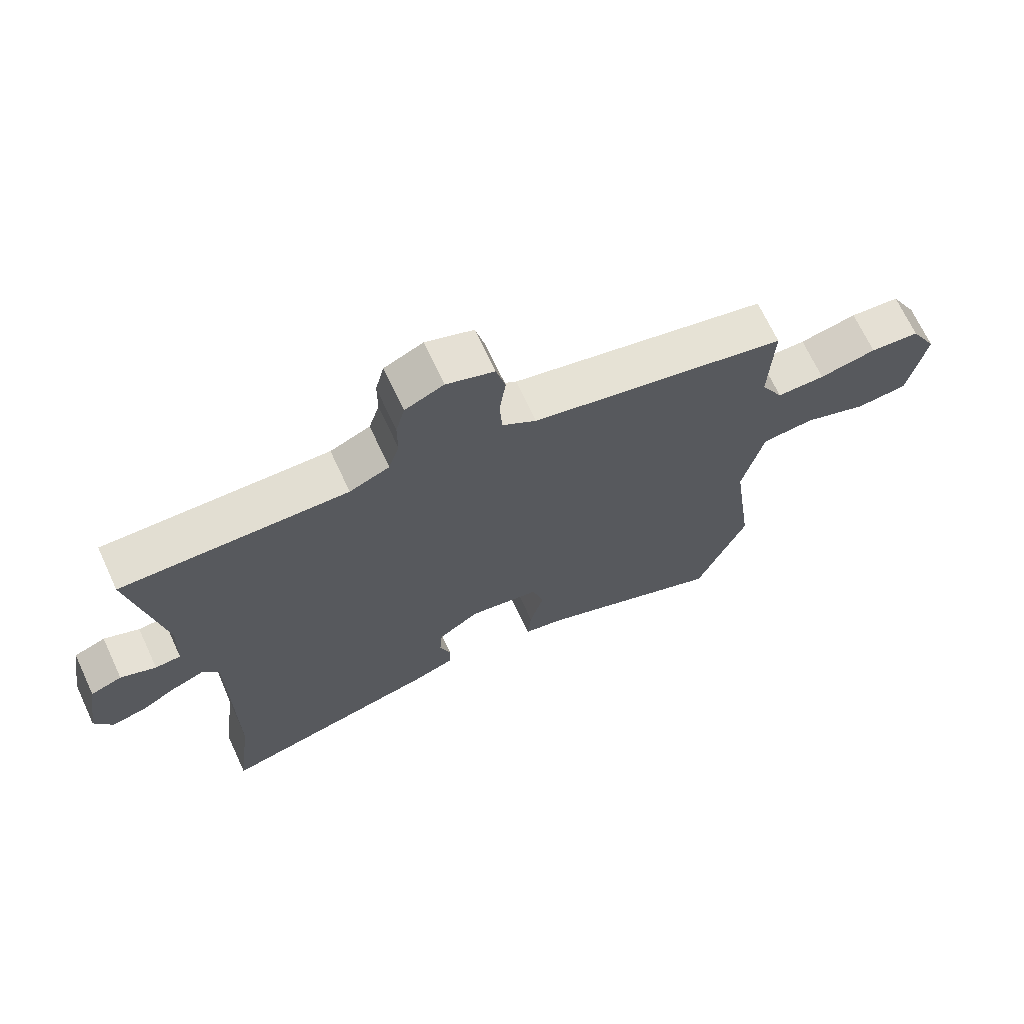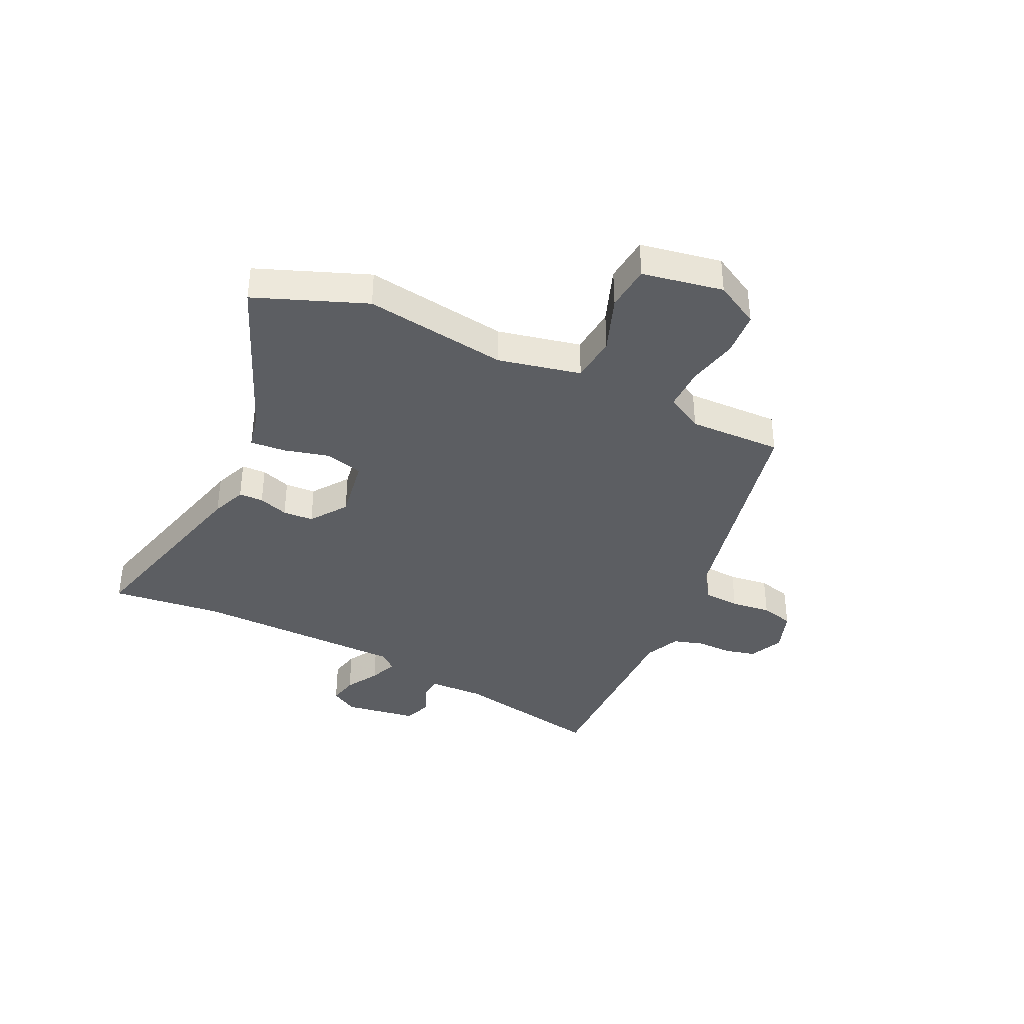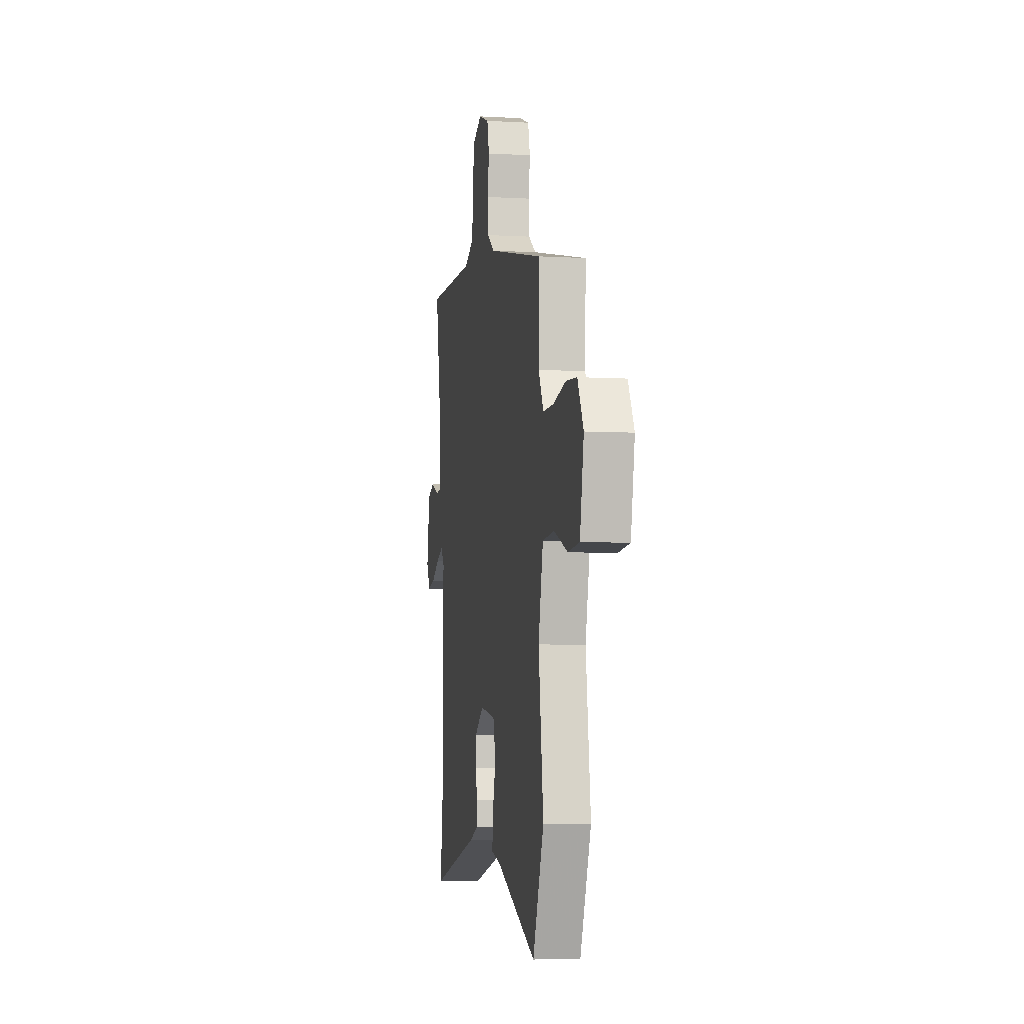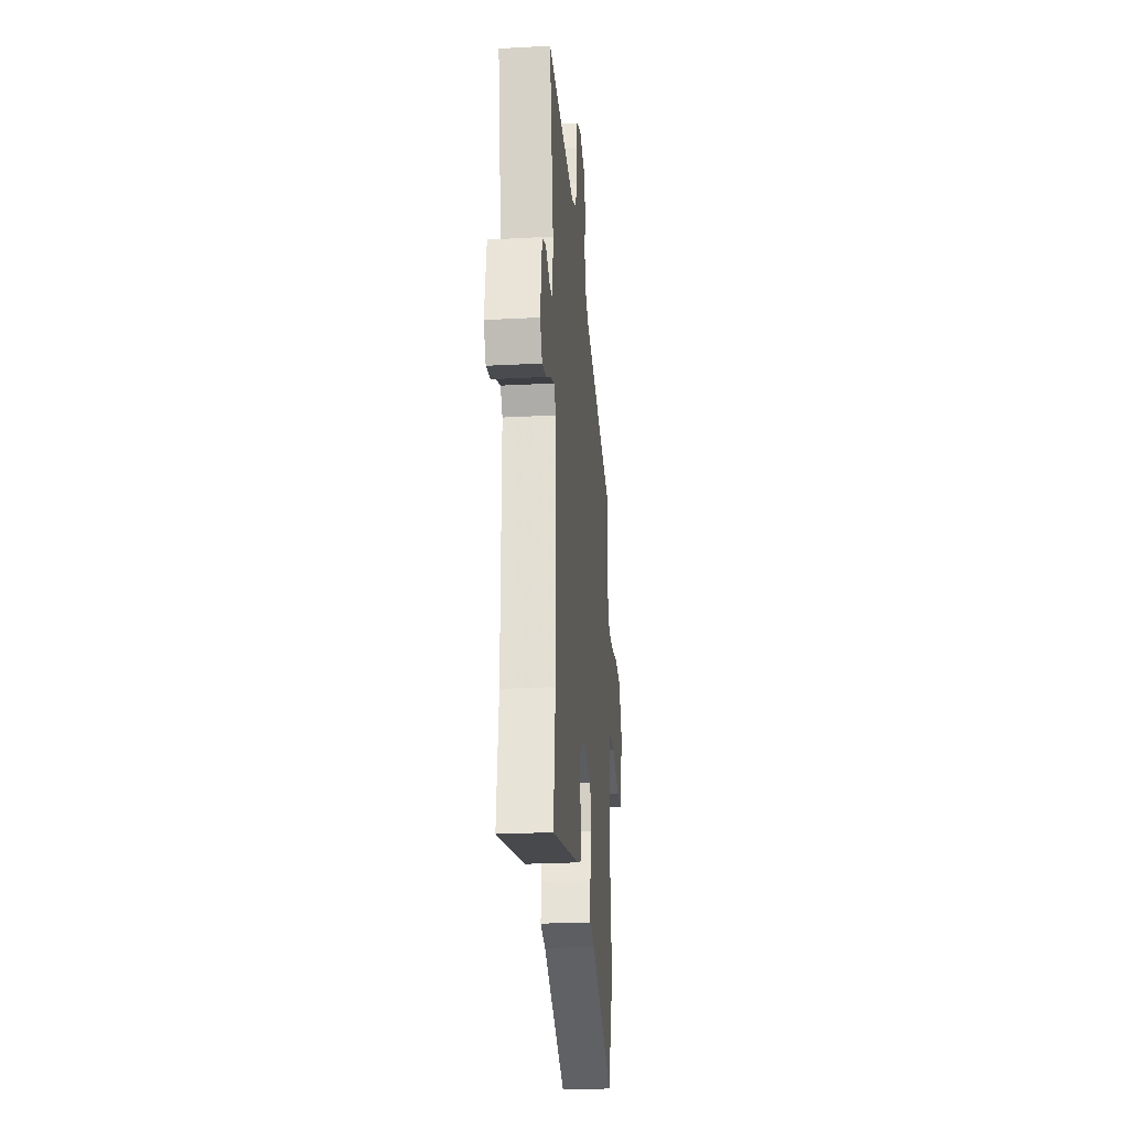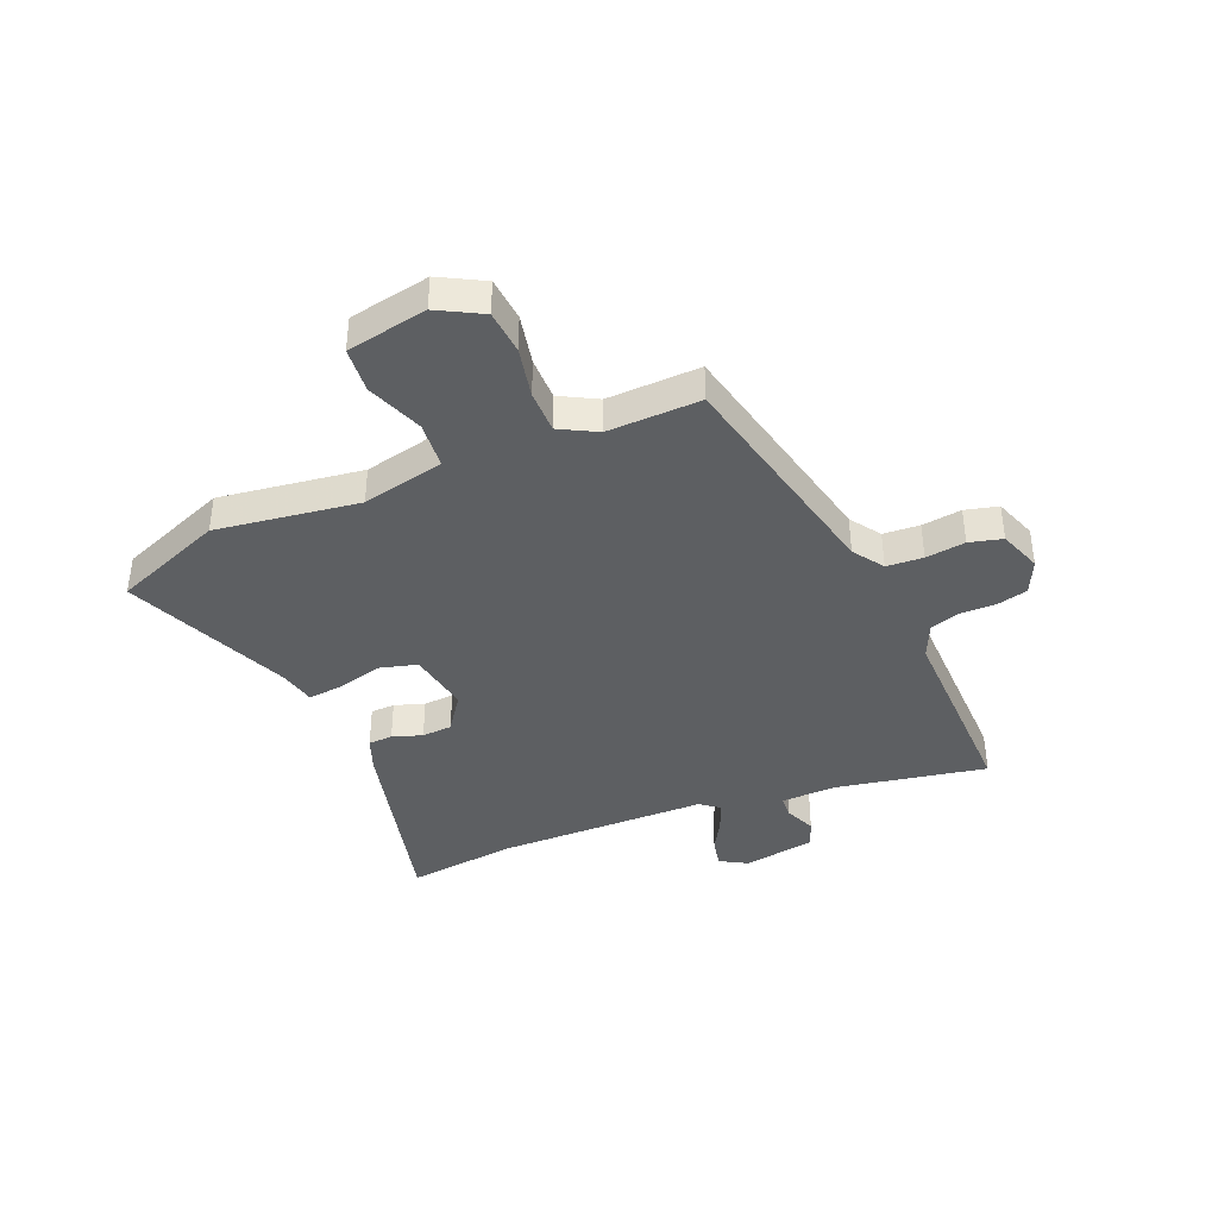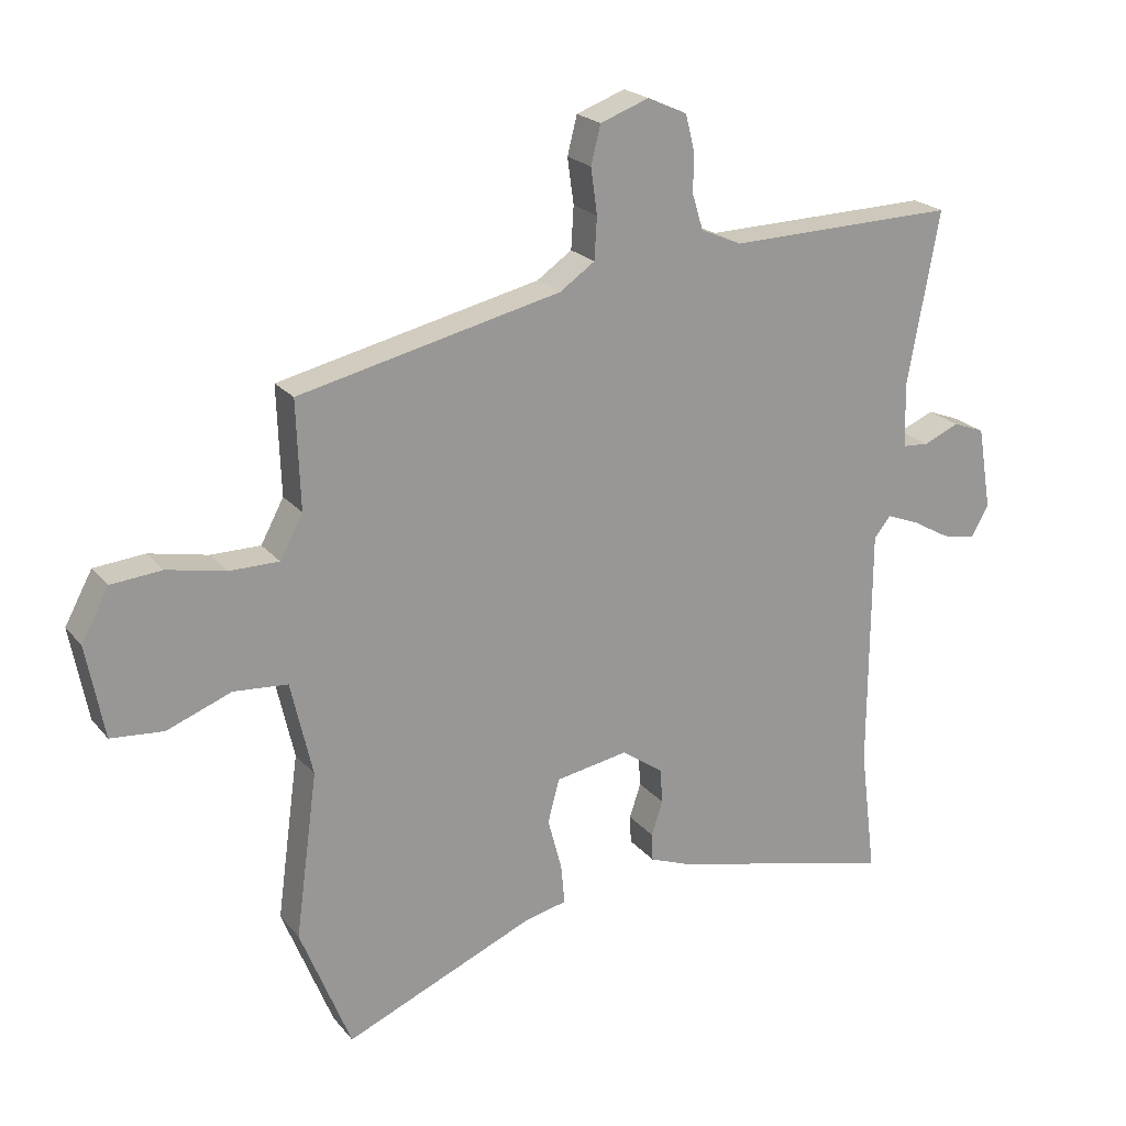
<metadata>
{"format":"obj","ext":"obj","renderer":"f3d","projection":"perspective","resolution":1024,"background":"white","views":[{"elev":68.9,"azim":155.0,"up":"+Z"},{"elev":-37.8,"azim":-116.1,"up":"+Y"},{"elev":-5.7,"azim":-99.9,"up":"+Z"},{"elev":-25.8,"azim":94.9,"up":"+Z"},{"elev":-39.7,"azim":-67.5,"up":"+Y"},{"elev":21.5,"azim":-28.1,"up":"+Z"}]}
</metadata>
<code>
v -0.487 0.07 0.366
v -0.074 0.07 0.46
v -0.019 0.07 0.498
v -0.015 0.07 0.564
v -0.025 0.07 0.636
v -0.01 0.07 0.696
v 0.067 0.07 0.724
v 0.129 0.07 0.696
v 0.143 0.07 0.641
v 0.143 0.07 0.577
v 0.16 0.07 0.522
v 0.224 0.07 0.494
v 0.585 0.07 0.502
v 0.535 0.07 0.228
v 0.539 0.07 0.129
v 0.58 0.07 0.126
v 0.636 0.07 0.15
v 0.686 0.07 0.131
v 0.708 0.07 0
v 0.68 0.07 -0.049
v 0.627 0.07 -0.038
v 0.567 0.07 -0.004
v 0.516 0.07 0.016
v 0.49 0.07 -0.017
v 0.488 0.07 -0.401
v 0.513 0.07 -0.601
v 0.154 0.07 -0.513
v 0.091 0.07 -0.489
v 0.089 0.07 -0.445
v 0.107 0.07 -0.391
v 0.103 0.07 -0.336
v 0.037 0.07 -0.29
v -0.077 0.07 -0.31
v -0.095 0.07 -0.378
v -0.073 0.07 -0.46
v -0.067 0.07 -0.524
v -0.133 0.07 -0.539
v -0.433 0.07 -0.666
v -0.513 0.07 -0.467
v -0.478 0.07 -0.208
v -0.512 0.07 -0.059
v -0.597 0.07 -0.052
v -0.699 0.07 -0.091
v -0.782 0.07 -0.084
v -0.81 0.07 0.062
v -0.767 0.07 0.142
v -0.687 0.07 0.149
v -0.595 0.07 0.13
v -0.517 0.07 0.13
v -0.481 0.07 0.197
v -0.487 0 0.366
v -0.074 0 0.46
v -0.019 0 0.498
v -0.015 0 0.564
v -0.025 0 0.636
v -0.01 0 0.696
v 0.067 0 0.724
v 0.129 0 0.696
v 0.143 0 0.641
v 0.143 0 0.577
v 0.16 0 0.522
v 0.224 0 0.494
v 0.585 0 0.502
v 0.535 0 0.228
v 0.539 0 0.129
v 0.58 0 0.126
v 0.636 0 0.15
v 0.686 0 0.131
v 0.708 0 0
v 0.68 0 -0.049
v 0.627 0 -0.038
v 0.567 0 -0.004
v 0.516 0 0.016
v 0.49 0 -0.017
v 0.488 0 -0.401
v 0.513 0 -0.601
v 0.154 0 -0.513
v 0.091 0 -0.489
v 0.089 0 -0.445
v 0.107 0 -0.391
v 0.103 0 -0.336
v 0.037 0 -0.29
v -0.077 0 -0.31
v -0.095 0 -0.378
v -0.073 0 -0.46
v -0.067 0 -0.524
v -0.133 0 -0.539
v -0.433 0 -0.666
v -0.513 0 -0.467
v -0.478 0 -0.208
v -0.512 0 -0.059
v -0.597 0 -0.052
v -0.699 0 -0.091
v -0.782 0 -0.084
v -0.81 0 0.062
v -0.767 0 0.142
v -0.687 0 0.149
v -0.595 0 0.13
v -0.517 0 0.13
v -0.481 0 0.197
f 46 47 48
f 45 46 48
f 44 45 48
f 43 44 48
f 42 43 48
f 41 42 48 49
f 40 41 49 50
f 37 38 39 40
f 37 40 50
f 36 37 50
f 35 36 50
f 34 35 50
f 28 29 30
f 27 28 30
f 26 27 30
f 25 26 30
f 24 25 30 31
f 23 24 31 32
f 20 21 22
f 19 20 22
f 18 19 22
f 17 18 22
f 16 17 22
f 15 16 22 23
f 23 32 33
f 15 23 33
f 14 15 33
f 8 9 10
f 7 8 10
f 6 7 10
f 5 6 10
f 4 5 10
f 3 4 10 11
f 2 3 11 12
f 50 1 2
f 34 50 2
f 33 34 2
f 13 14 33
f 12 13 33
f 2 12 33
f 98 97 96
f 98 96 95
f 98 95 94
f 98 94 93
f 98 93 92
f 99 98 92 91
f 100 99 91 90
f 90 89 88 87
f 100 90 87
f 100 87 86
f 100 86 85
f 100 85 84
f 80 79 78
f 80 78 77
f 80 77 76
f 80 76 75
f 81 80 75 74
f 82 81 74 73
f 72 71 70
f 72 70 69
f 72 69 68
f 72 68 67
f 72 67 66
f 73 72 66 65
f 83 82 73
f 83 73 65
f 83 65 64
f 60 59 58
f 60 58 57
f 60 57 56
f 60 56 55
f 60 55 54
f 61 60 54 53
f 62 61 53 52
f 52 51 100
f 52 100 84
f 52 84 83
f 83 64 63
f 83 63 62
f 83 62 52
f 1 51 52 2
f 2 52 53 3
f 3 53 54 4
f 4 54 55 5
f 5 55 56 6
f 6 56 57 7
f 7 57 58 8
f 8 58 59 9
f 9 59 60 10
f 10 60 61 11
f 11 61 62 12
f 12 62 63 13
f 13 63 64 14
f 14 64 65 15
f 15 65 66 16
f 16 66 67 17
f 17 67 68 18
f 18 68 69 19
f 19 69 70 20
f 20 70 71 21
f 21 71 72 22
f 22 72 73 23
f 23 73 74 24
f 24 74 75 25
f 25 75 76 26
f 26 76 77 27
f 27 77 78 28
f 28 78 79 29
f 29 79 80 30
f 30 80 81 31
f 31 81 82 32
f 32 82 83 33
f 33 83 84 34
f 34 84 85 35
f 35 85 86 36
f 36 86 87 37
f 37 87 88 38
f 38 88 89 39
f 39 89 90 40
f 40 90 91 41
f 41 91 92 42
f 42 92 93 43
f 43 93 94 44
f 44 94 95 45
f 45 95 96 46
f 46 96 97 47
f 47 97 98 48
f 48 98 99 49
f 49 99 100 50
f 50 100 51 1

</code>
